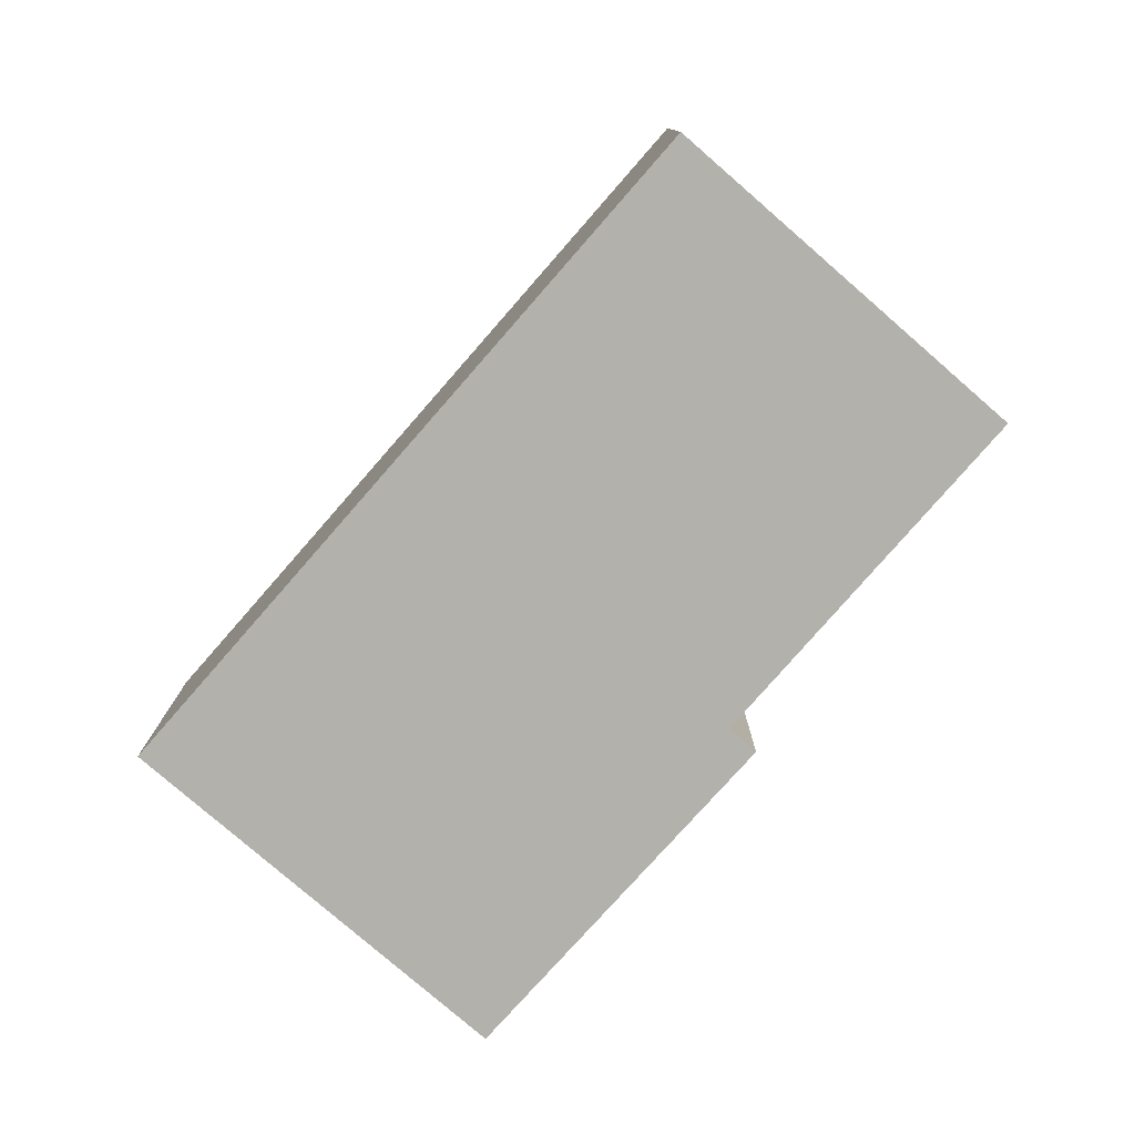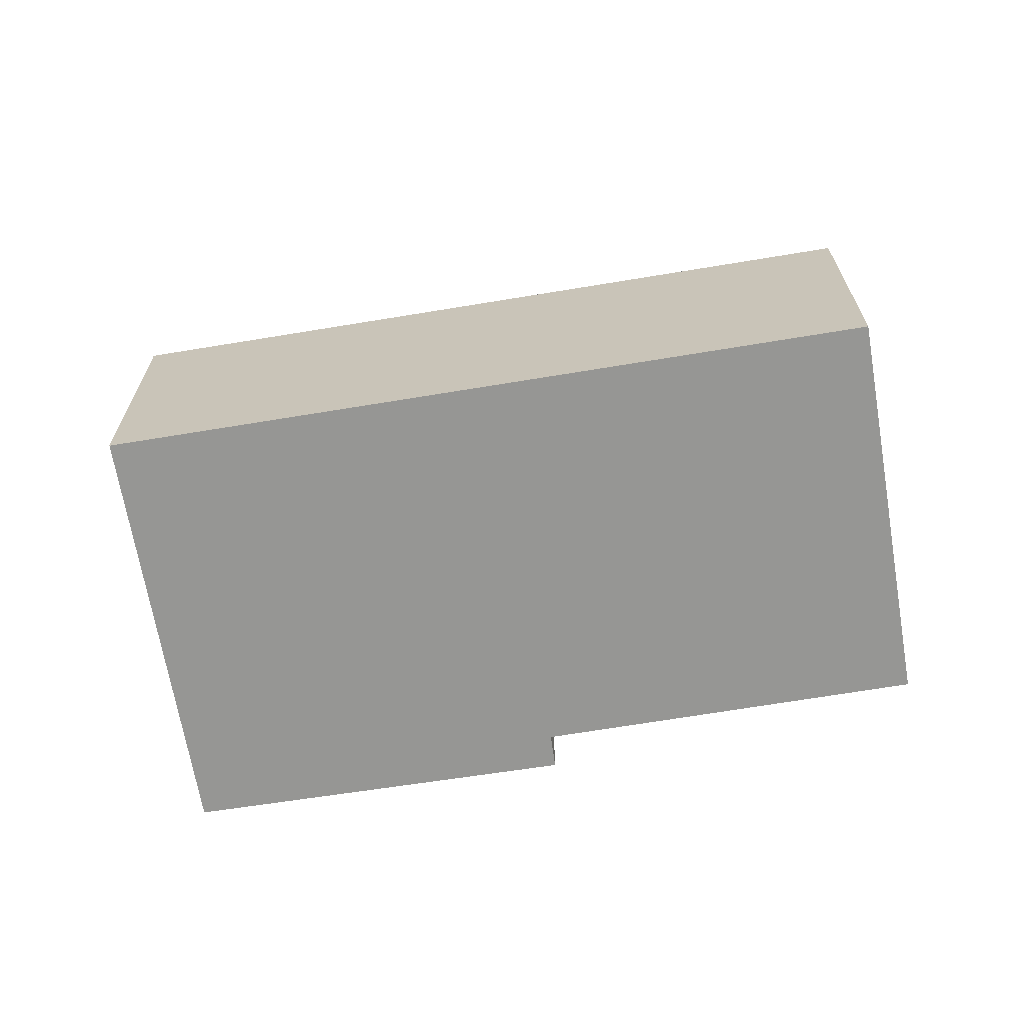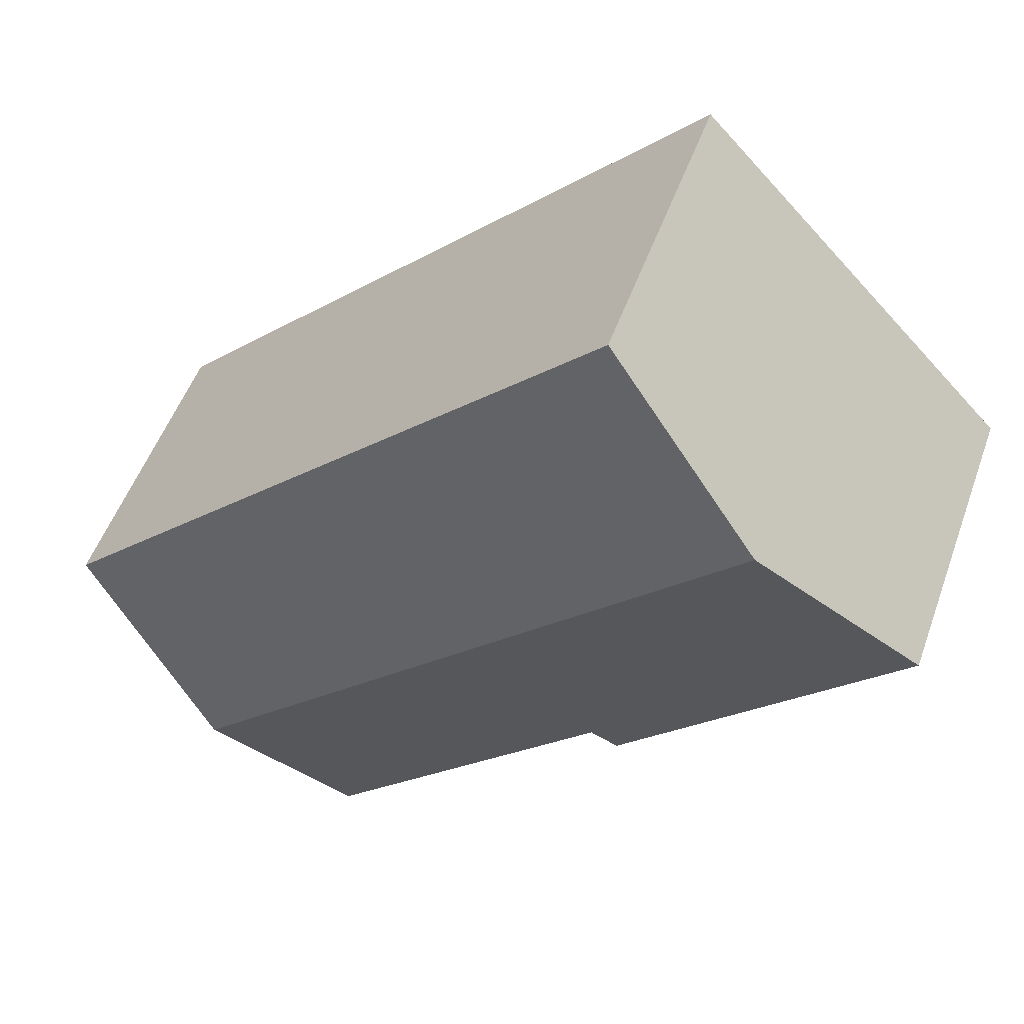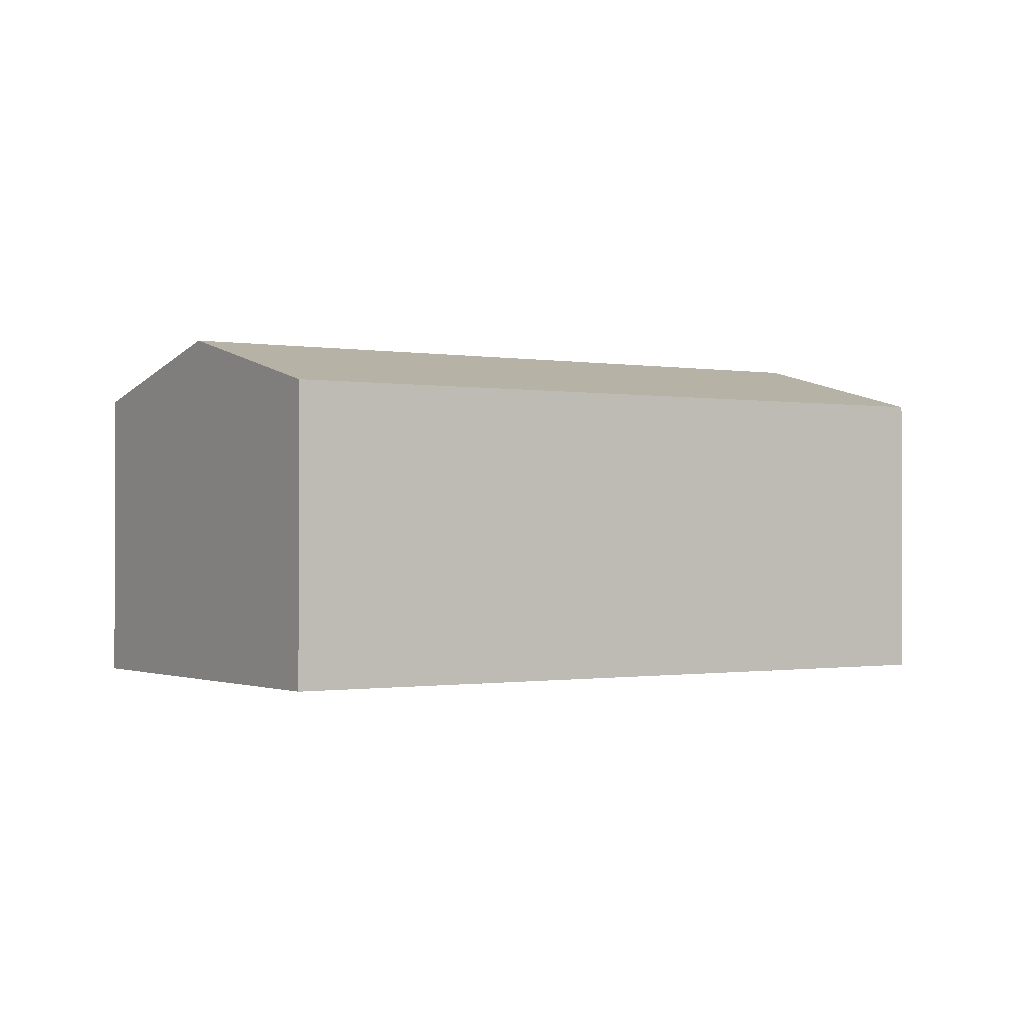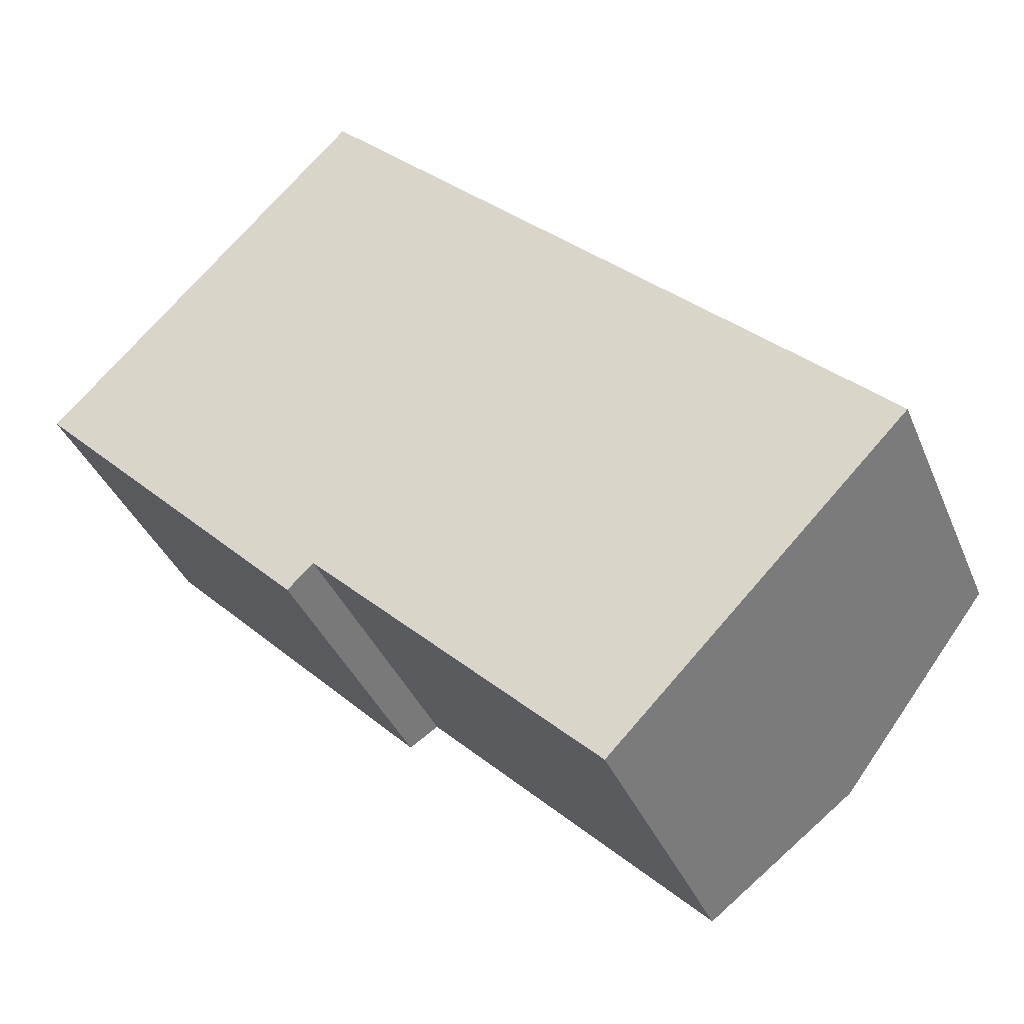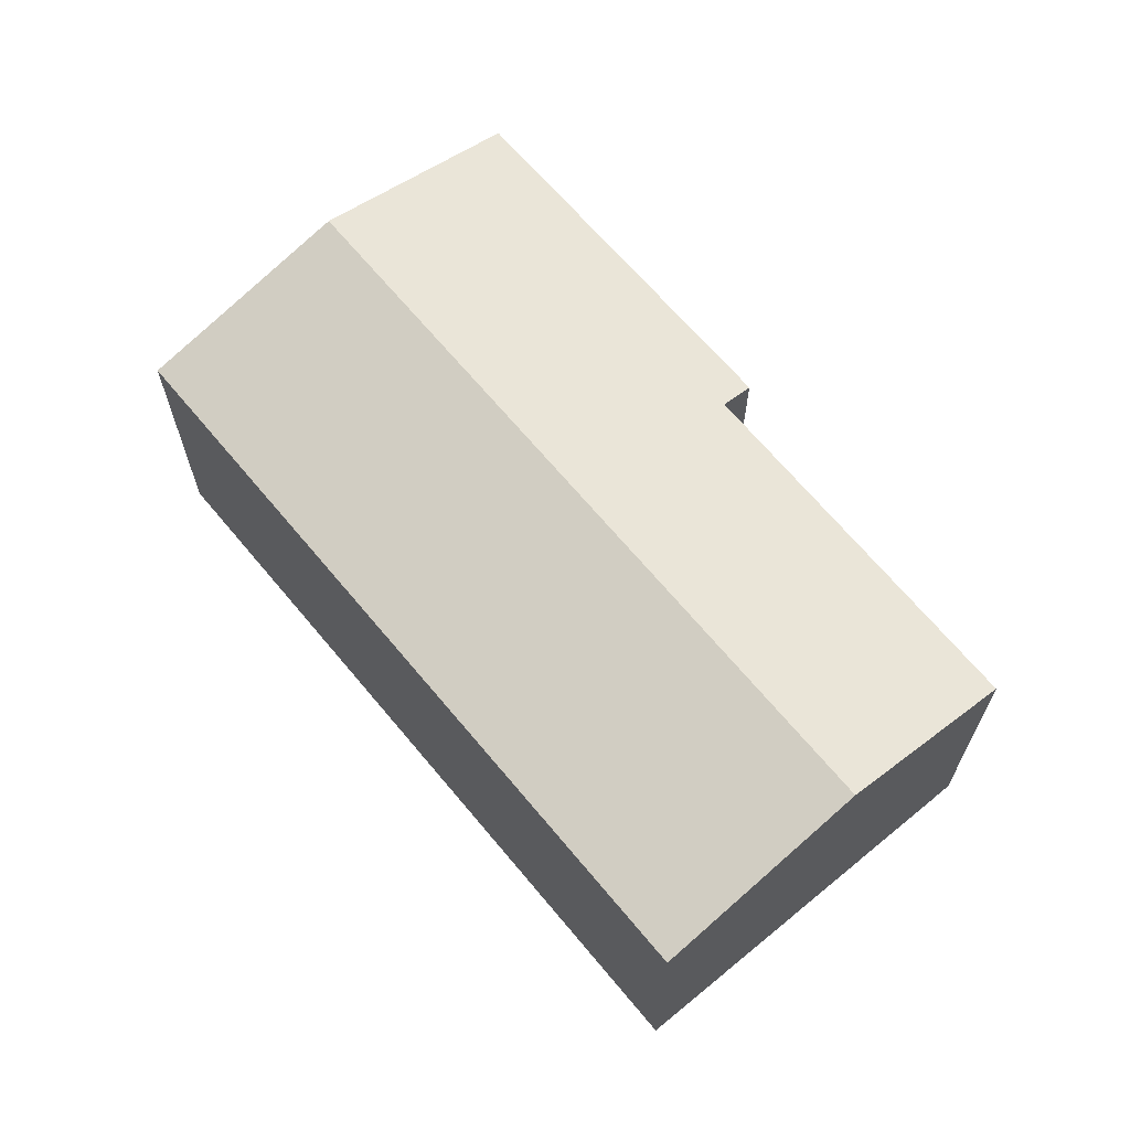
<metadata>
{"format":"obj","ext":"obj","renderer":"f3d","projection":"perspective","resolution":1024,"background":"white","views":[{"elev":-78.9,"azim":93.2,"up":"+Y"},{"elev":-67.7,"azim":53.8,"up":"+Y"},{"elev":51.6,"azim":-160.5,"up":"+Z"},{"elev":-0.7,"azim":10.6,"up":"+Y"},{"elev":-37.1,"azim":20.7,"up":"+Z"},{"elev":67.2,"azim":94.6,"up":"+Y"}]}
</metadata>
<code>
v  3.299 7.642 3.406
v  18.89 6.47 -5.076
v  15.51 7.642 -8.545
v  6.666 6.47 6.883
v  0 6.494 3.976e-16
v  6.588 6.654 -5.524
v  6.043 6.47 -6.053
v  12.68 6.657 -11.46
v  0 0 0
v  6.043 3.706e-16 -6.053
v  12.68 7.018e-16 -11.46
v  6.588 3.382e-16 -5.524
v  3.299 -2.086e-16 3.406
v  6.666 -4.215e-16 6.883
v  18.89 3.108e-16 -5.076
v  15.51 5.232e-16 -8.545
g defaultobject
f 1 2 3
f 2 1 4
f 5 6 7
f 6 3 8
f 3 6 1
f 1 6 5
f 7 9 5
f 9 7 10
f 11 6 8
f 6 11 12
f 9 1 5
f 1 9 4
f 4 9 13
f 4 13 14
f 14 2 4
f 2 14 15
f 15 3 2
f 3 15 8
f 8 15 16
f 8 16 11
f 12 7 6
f 7 12 10
f 10 13 9
f 13 10 14
f 14 10 12
f 14 12 15
f 15 12 16
f 16 12 11

</code>
